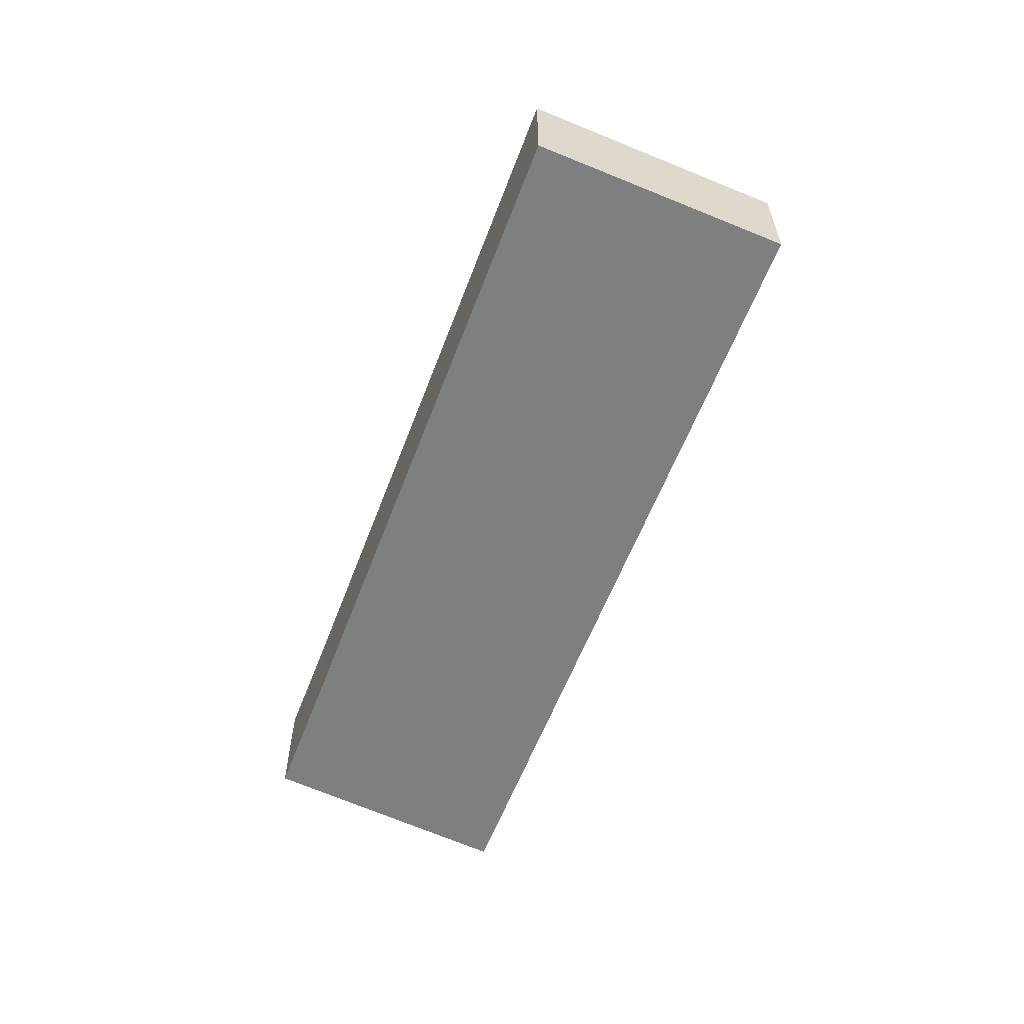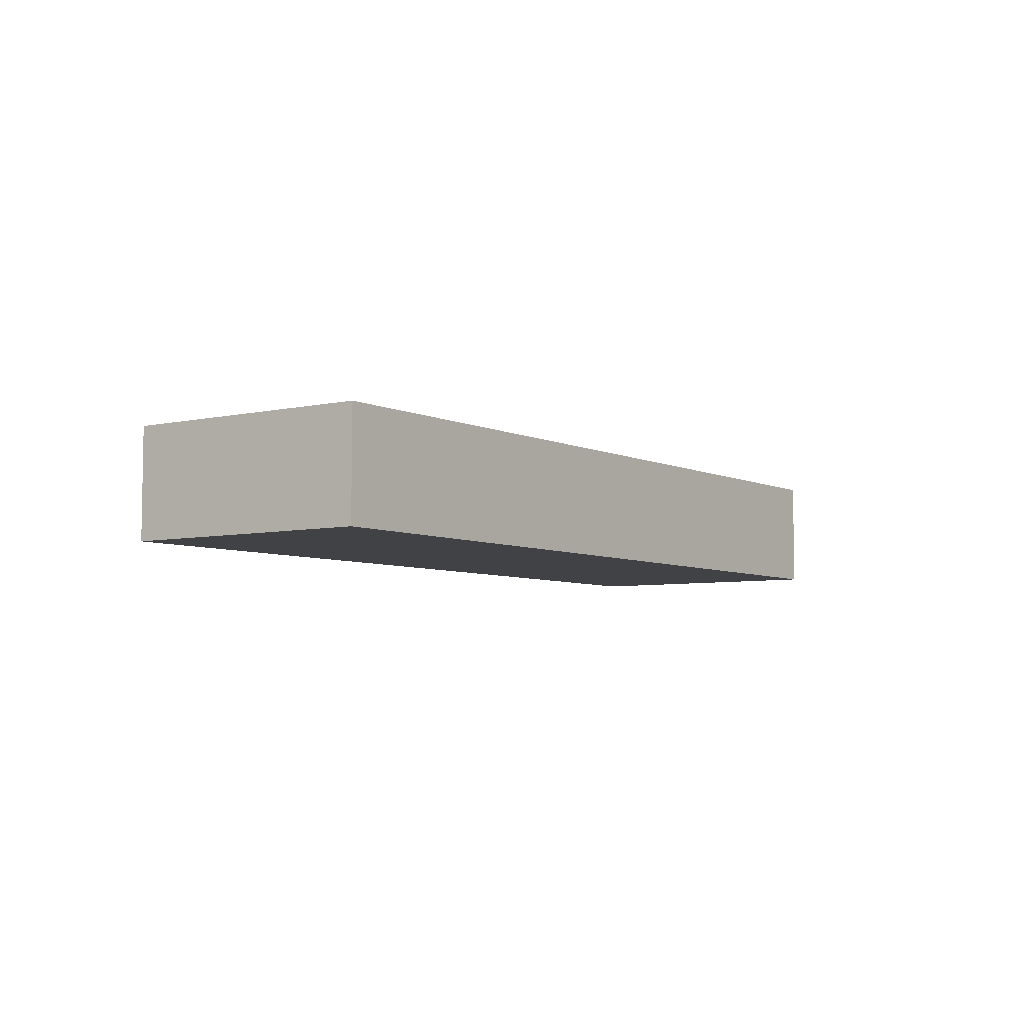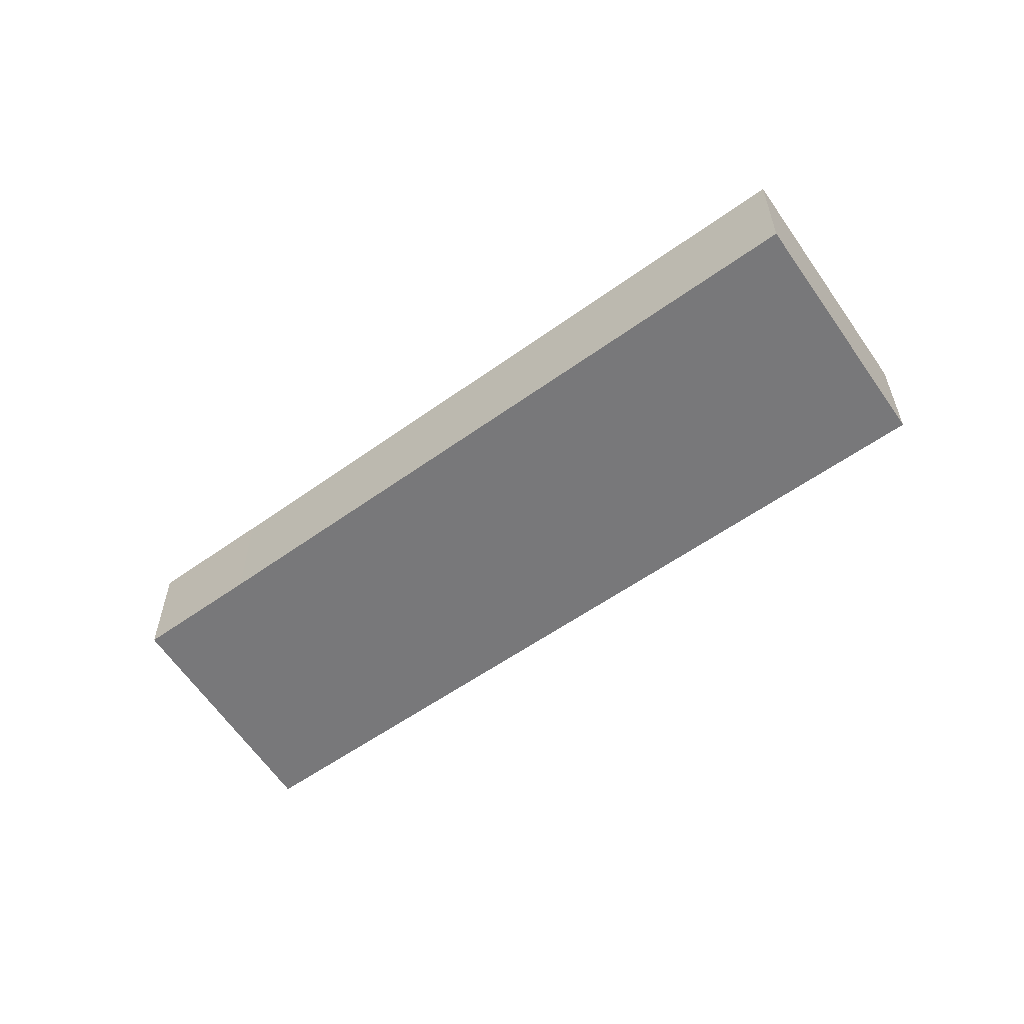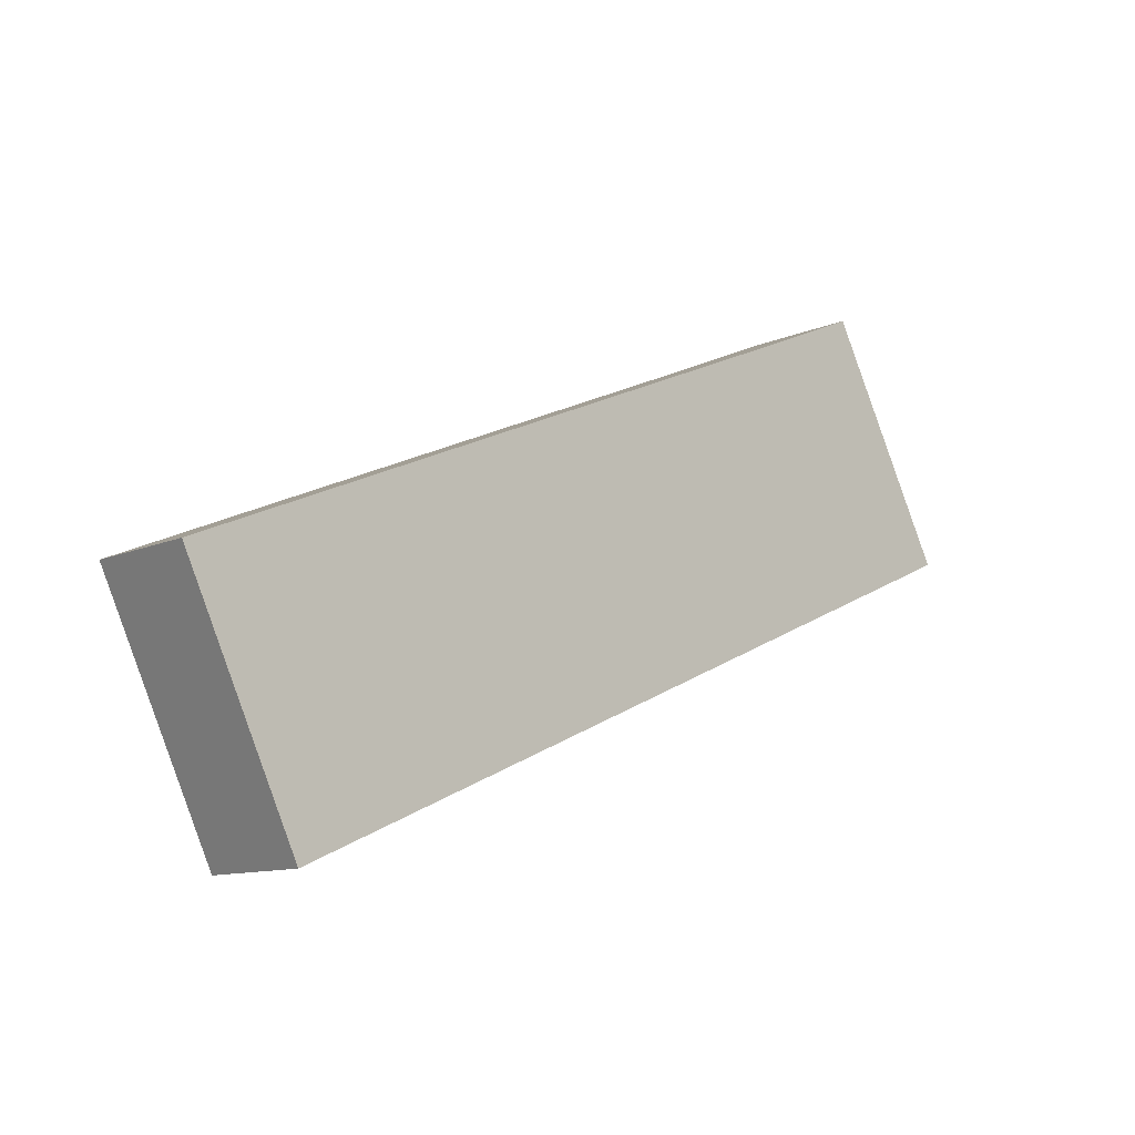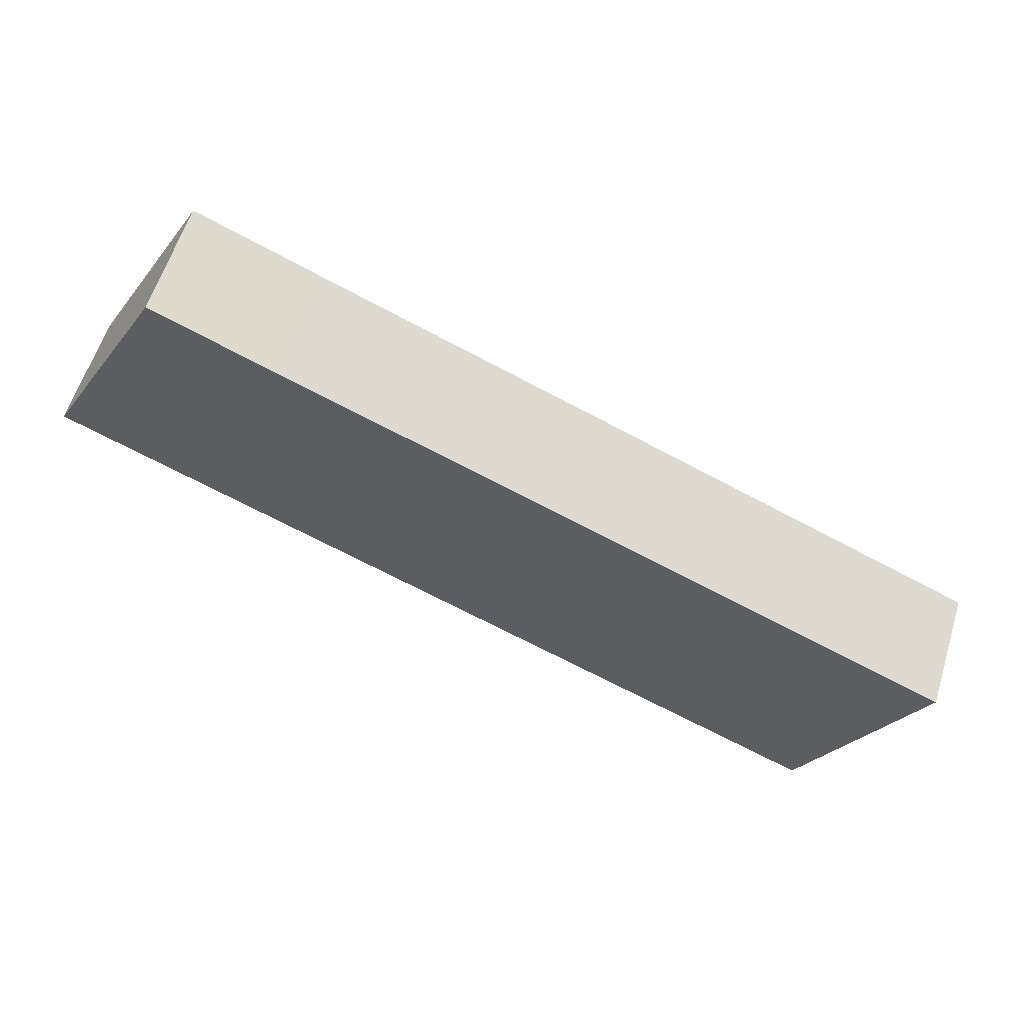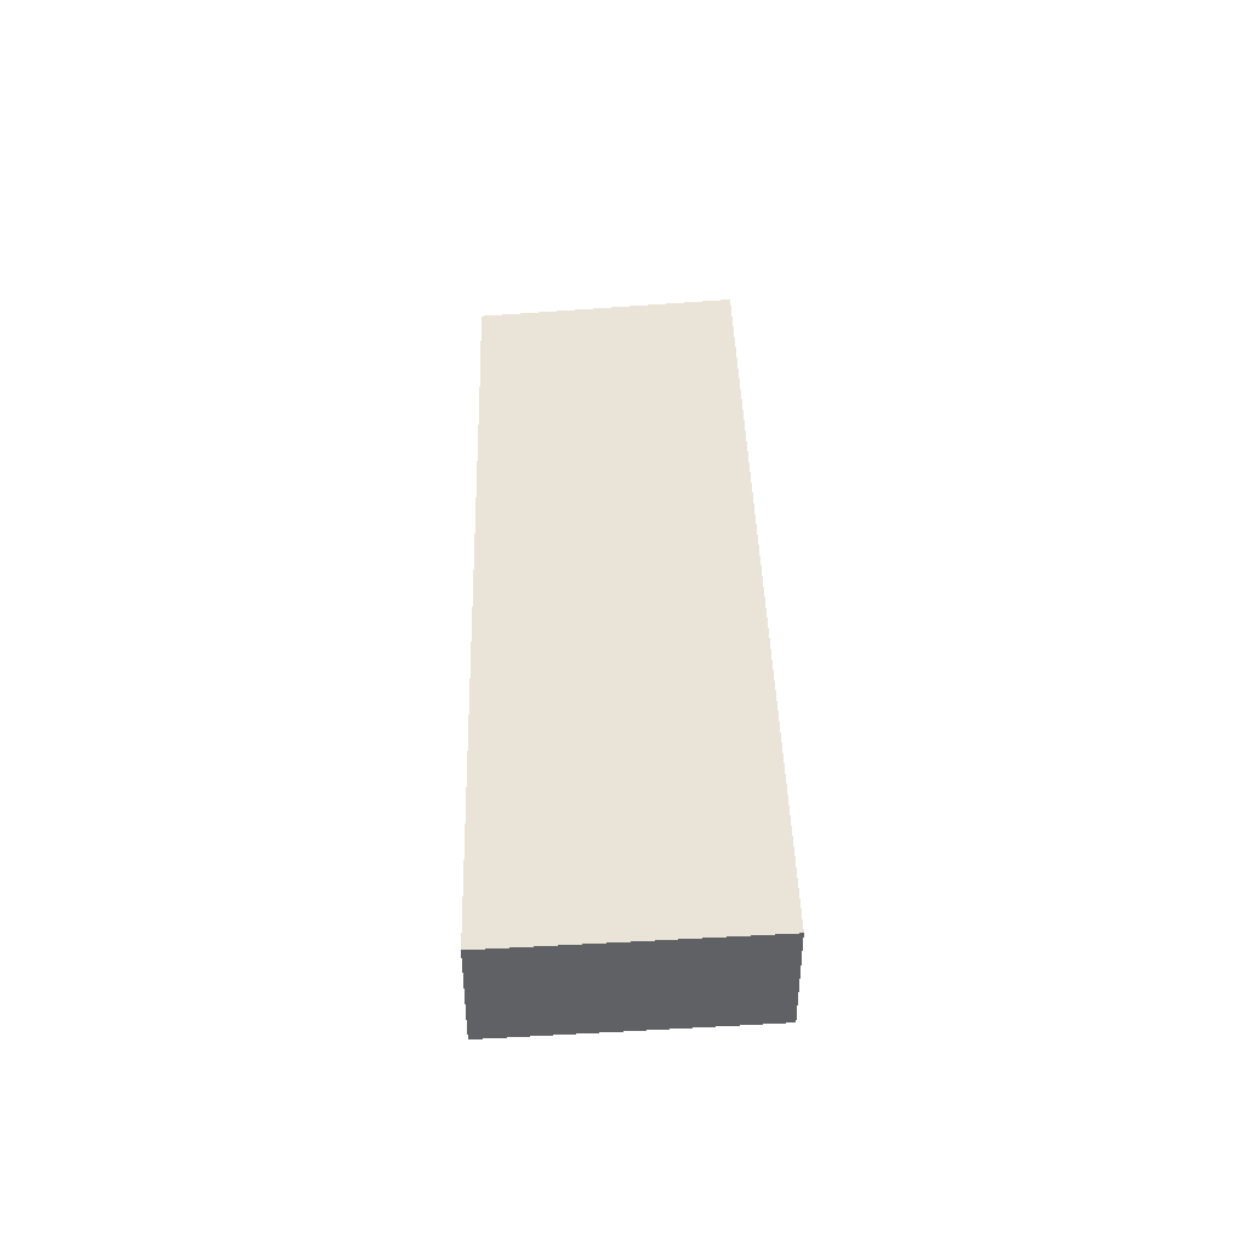
<metadata>
{"format":"obj","ext":"obj","renderer":"f3d","projection":"perspective","resolution":1024,"background":"white","views":[{"elev":-59.6,"azim":92.6,"up":"+Y"},{"elev":-6.1,"azim":149.9,"up":"+Y"},{"elev":-57.5,"azim":60.1,"up":"+Y"},{"elev":-11.2,"azim":136.9,"up":"+Z"},{"elev":59.2,"azim":17.2,"up":"+Z"},{"elev":43.1,"azim":111.8,"up":"+Y"}]}
</metadata>
<code>
v  3.323 3.047 6.156
v  20.78 3.047 -9.078
v  0 3.047 1.866e-16
v  6.506 3.047 4.768
v  17.79 3.047 -0.094
v  23.82 3.047 -2.688
v  23.82 1.646e-16 -2.688
v  20.78 5.559e-16 -9.078
v  0 0 0
v  3.323 -3.769e-16 6.156
v  6.506 -2.92e-16 4.768
v  17.79 5.756e-18 -0.094
g defaultobject
f 1 2 3
f 2 1 4
f 2 4 5
f 2 5 6
f 7 2 6
f 2 7 8
f 8 3 2
f 3 8 9
f 9 1 3
f 1 9 10
f 10 4 1
f 4 10 11
f 4 11 5
f 5 11 12
f 5 12 6
f 6 12 7
f 8 10 9
f 10 8 11
f 11 8 12
f 12 8 7

</code>
